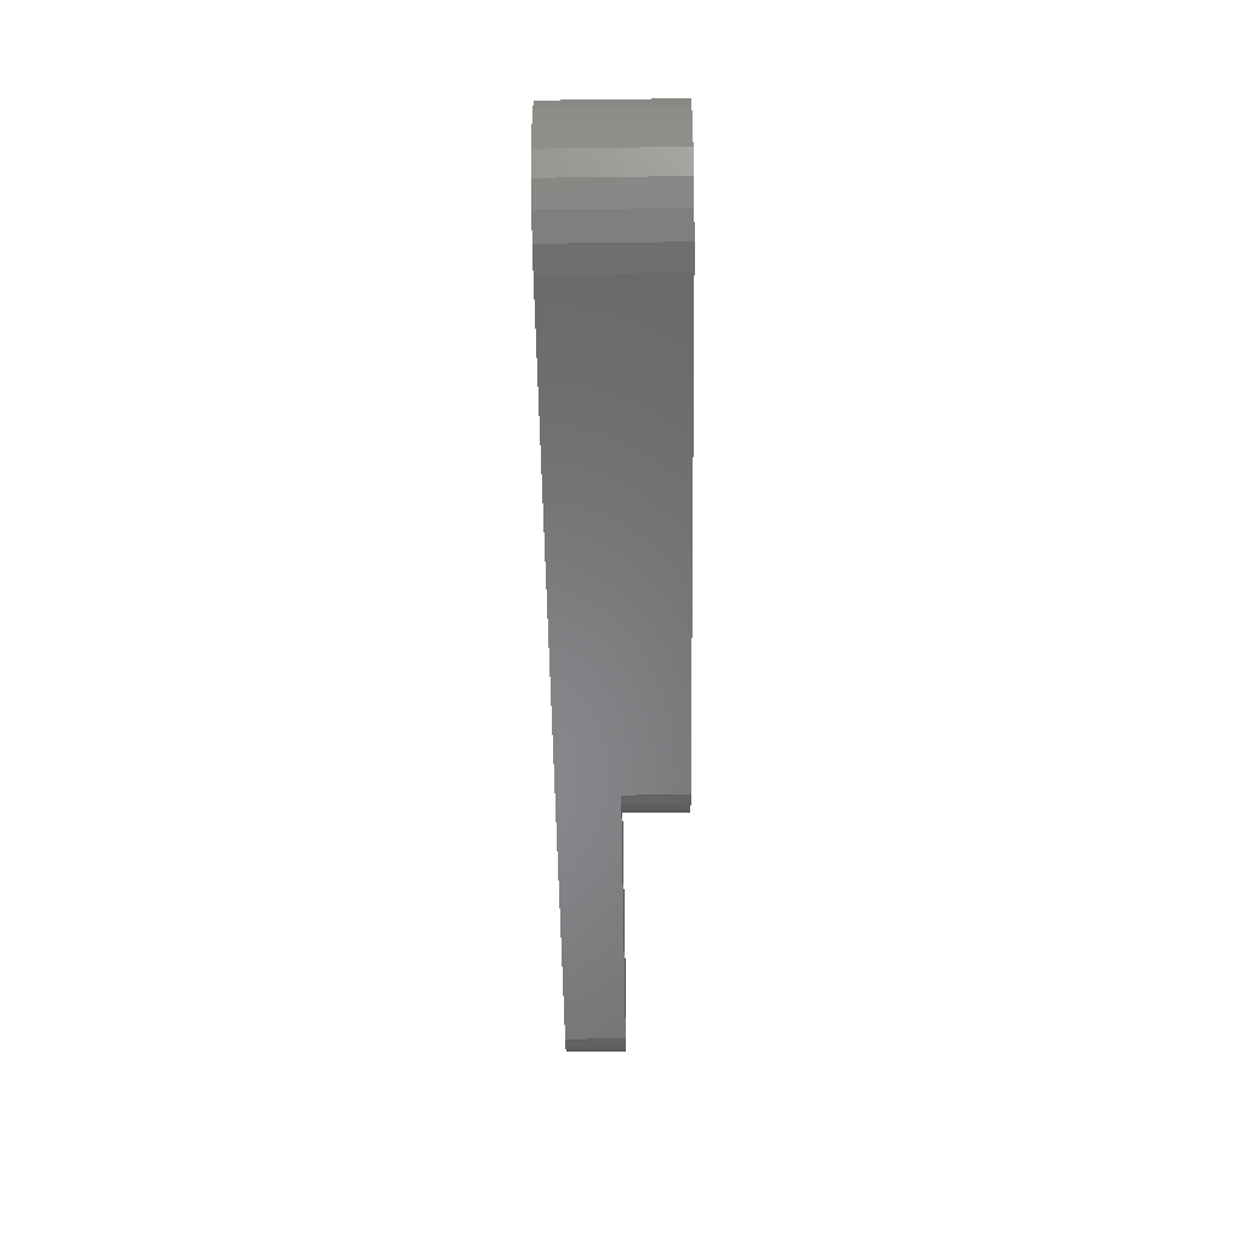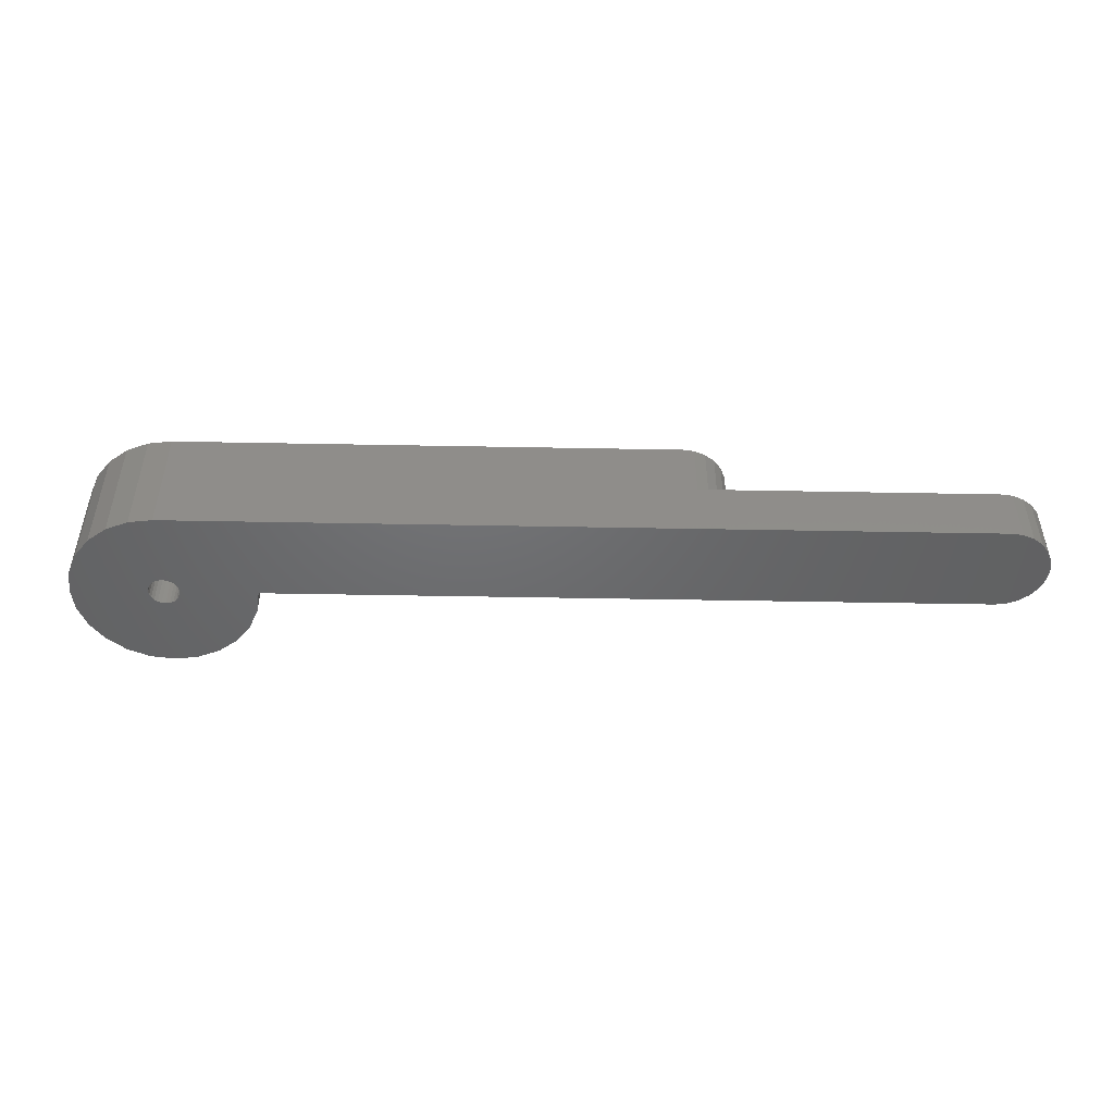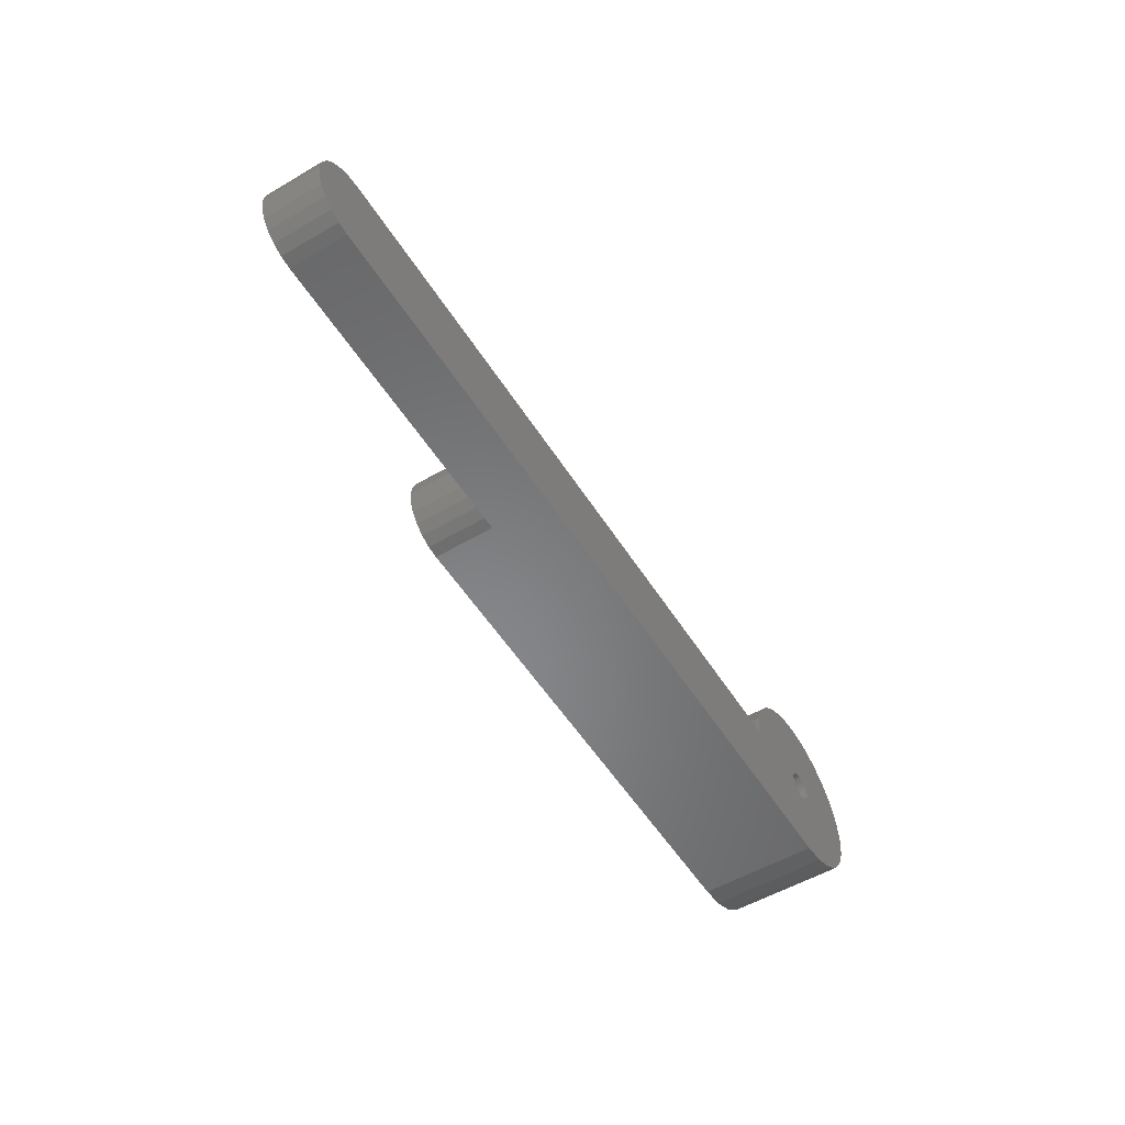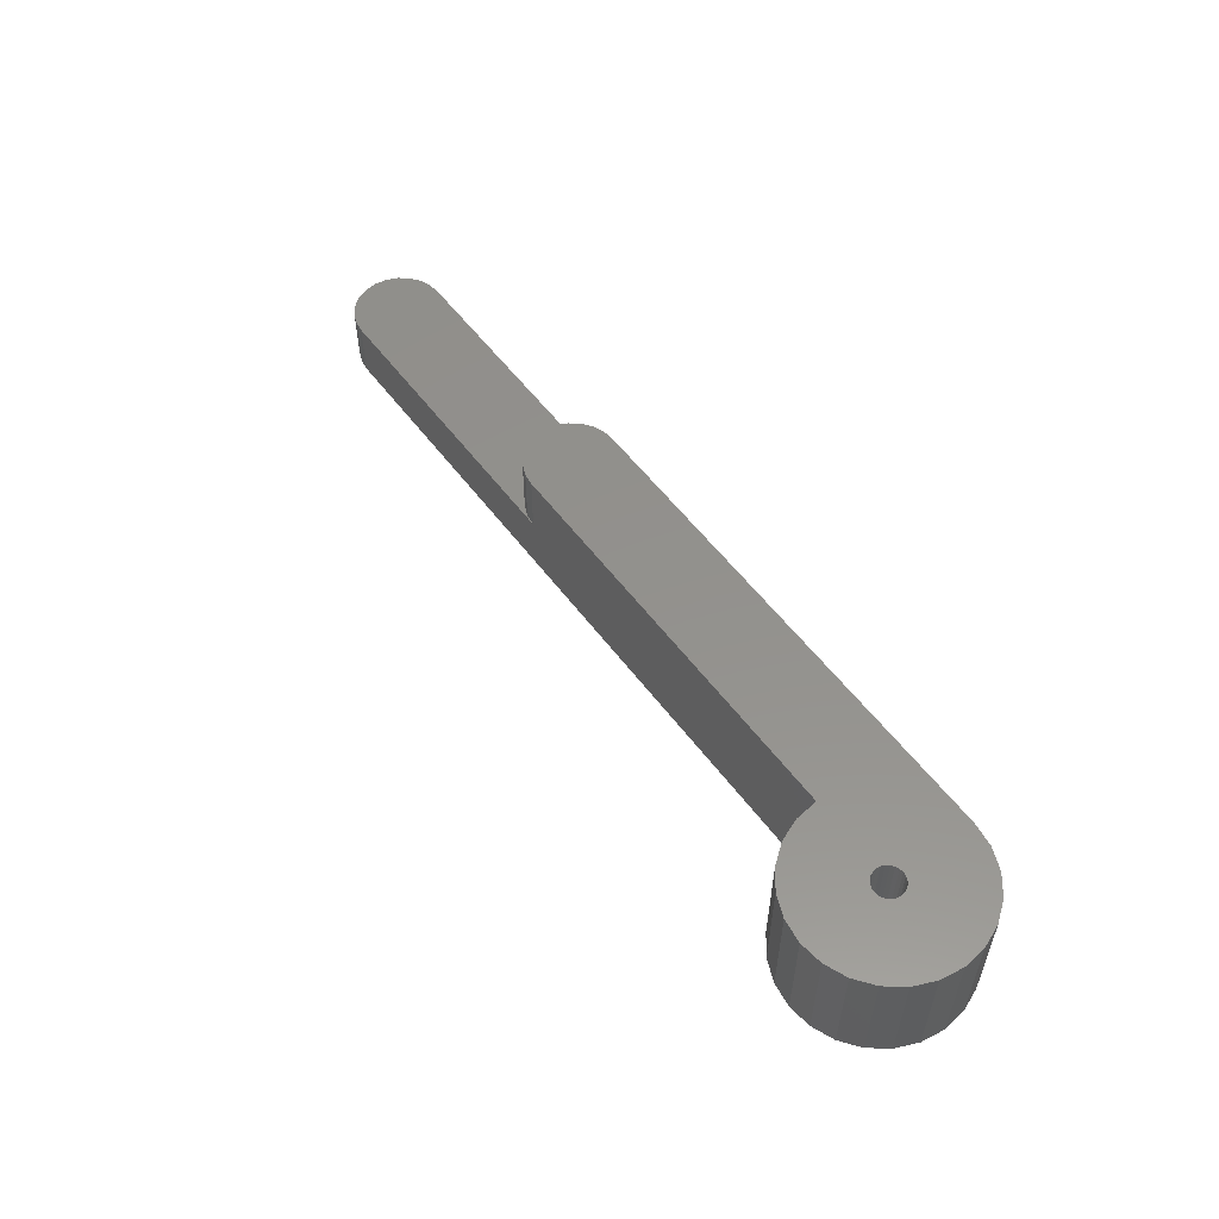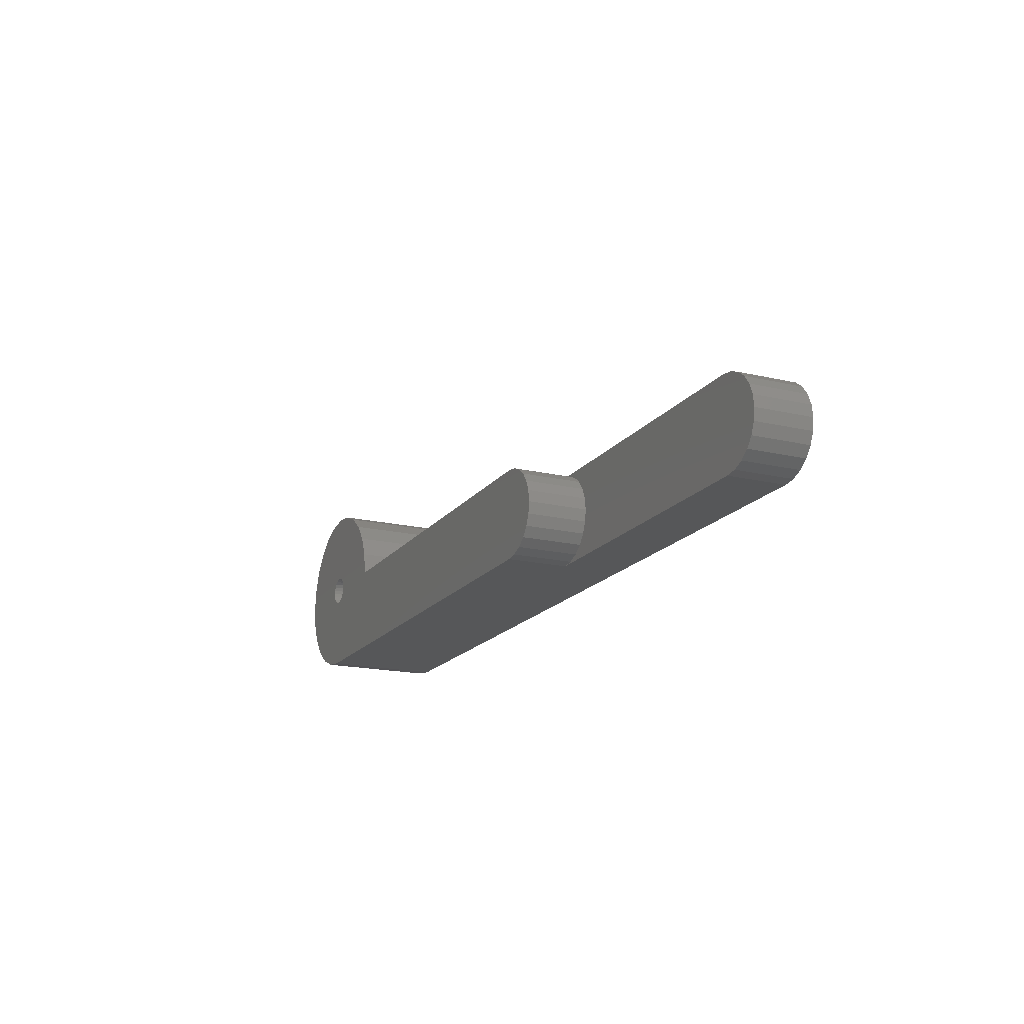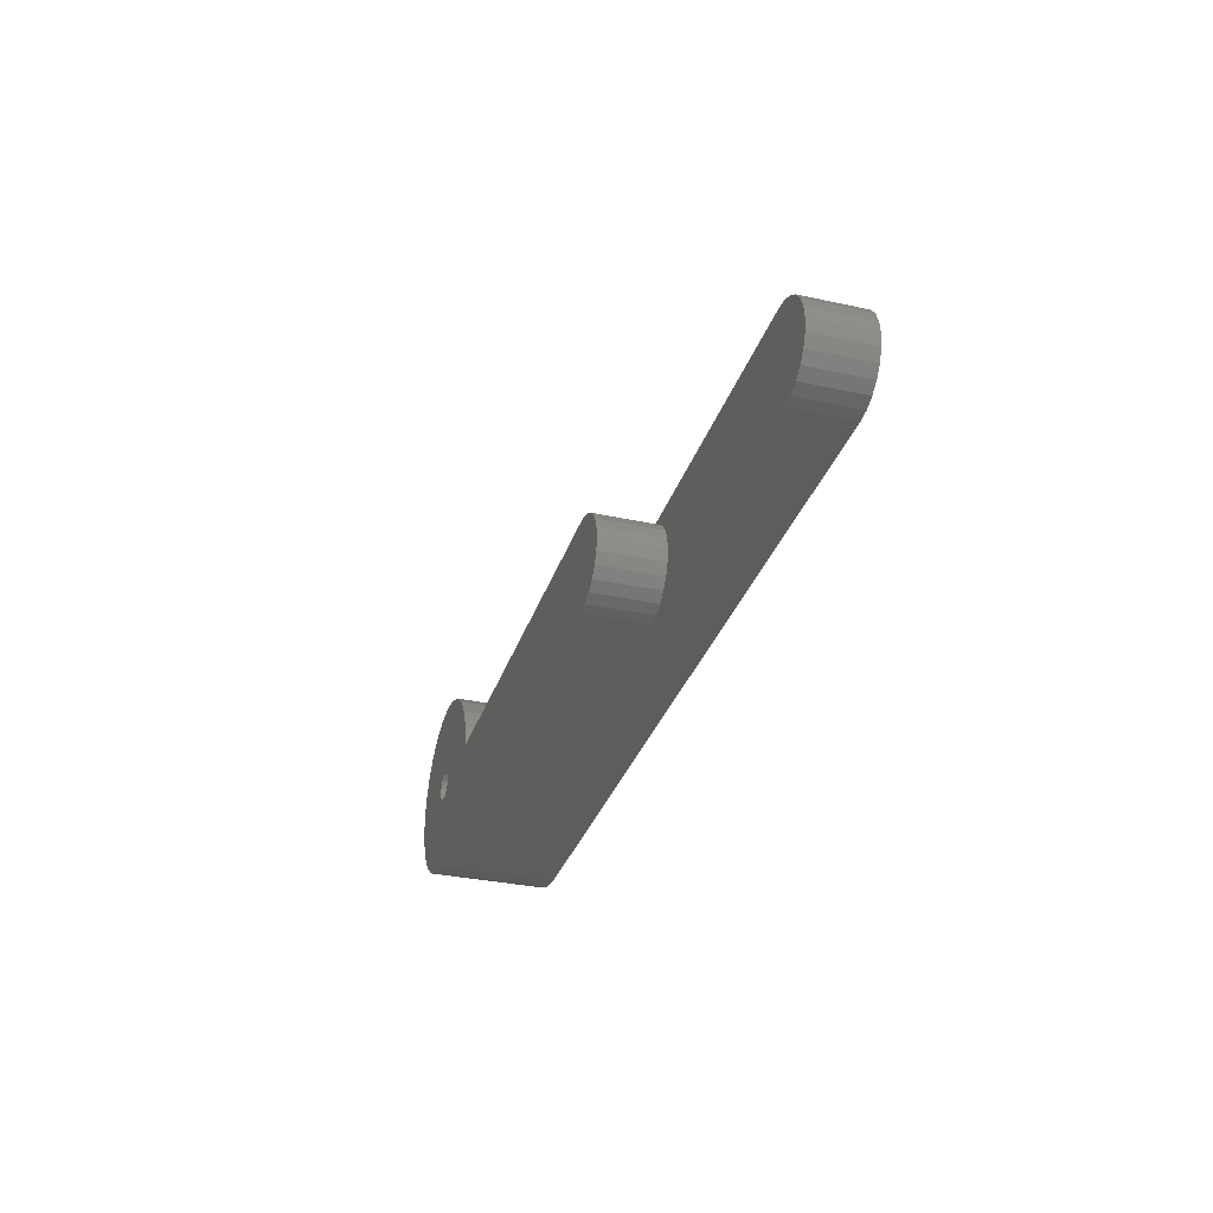
<metadata>
{"format":"stl","ext":"stl","renderer":"f3d","projection":"perspective","resolution":1024,"background":"white","views":[{"elev":-54.3,"azim":-89.2,"up":"+Y"},{"elev":-48.2,"azim":-1.2,"up":"+Z"},{"elev":-54.1,"azim":121.8,"up":"+Y"},{"elev":54.8,"azim":-125.9,"up":"+Z"},{"elev":-17.7,"azim":65.2,"up":"+Y"},{"elev":-32.4,"azim":73.0,"up":"+Y"}]}
</metadata>
<code>
# stl→obj: 138 verts, 276 faces
v 0.1022 3.776 0
v 0.1022 2.224 0
v 3.525e-16 3 0
v 0.4019 4.5 0
v 0.4019 1.5 0
v 0.8787 5.121 0
v 0.8787 0.8787 0
v 1.5 5.598 0
v 1.5 0.4019 0
v 2.224 5.898 0
v 2.224 0.1022 0
v 2.5 3 0
v 2.517 3.129 0
v 3 6 0
v 2.567 3.25 0
v 2.646 3.354 0
v 2.75 3.433 0
v 2.871 3.483 0
v 3 3.5 0
v 3.776 5.898 0
v 3.129 3.483 0
v 3.25 3.433 0
v 3.354 3.354 0
v 3.433 3.25 0
v 3.483 3.129 0
v 3.5 3 0
v 2.517 2.871 0
v 3 7.05e-16 0
v 2.567 2.75 0
v 2.646 2.646 0
v 2.75 2.567 0
v 2.871 2.517 0
v 3 2.5 0
v 3.129 2.517 0
v 29.5 3.525e-15 0
v 3.25 2.567 0
v 3.354 2.646 0
v 3.433 2.75 0
v 3.483 2.871 0
v 6 3 0
v 4.5 5.598 0
v 5.121 5.121 0
v 5.598 4.5 0
v 5.898 3.776 0
v 29.5 3 0
v 29.89 2.949 0
v 29.89 0.05111 0
v 30.25 2.799 0
v 30.25 0.201 0
v 30.56 2.561 0
v 30.56 0.4393 0
v 30.8 2.25 0
v 30.8 0.75 0
v 30.95 1.888 0
v 30.95 1.112 0
v 31 1.5 0
v 29.89 0.05111 1.9
v 29.5 3.525e-15 1.9
v 30.25 0.201 1.9
v 30.56 0.4393 1.9
v 30.8 0.75 1.9
v 30.95 1.112 1.9
v 31 1.5 1.9
v 30.95 1.888 1.9
v 30.8 2.25 1.9
v 30.56 2.561 1.9
v 30.25 2.799 1.9
v 29.89 2.949 1.9
v 29.5 3 1.9
v 6 3 3.9
v 5.898 3.776 3.9
v 5.598 4.5 3.9
v 5.121 5.121 3.9
v 4.5 5.598 3.9
v 3.776 5.898 3.9
v 3 6 3.9
v 2.224 5.898 3.9
v 1.5 5.598 3.9
v 0.8787 5.121 3.9
v 0.4019 4.5 3.9
v 0.1022 3.776 3.9
v 3.525e-16 3 3.9
v 0.1022 2.224 3.9
v 0.4019 1.5 3.9
v 0.8787 0.8787 3.9
v 1.5 0.4019 3.9
v 2.224 0.1022 3.9
v 3 7.05e-16 3.9
v 3.483 3.129 3.9
v 3.5 3 3.9
v 3.483 2.871 3.9
v 3.433 2.75 3.9
v 3.354 2.646 3.9
v 3.25 2.567 3.9
v 3.129 2.517 3.9
v 3 2.5 3.9
v 2.871 2.517 3.9
v 2.75 2.567 3.9
v 2.646 2.646 3.9
v 2.567 2.75 3.9
v 2.517 2.871 3.9
v 2.5 3 3.9
v 2.517 3.129 3.9
v 2.567 3.25 3.9
v 2.646 3.354 3.9
v 2.75 3.433 3.9
v 2.871 3.483 3.9
v 3 3.5 3.9
v 3.129 3.483 3.9
v 3.25 3.433 3.9
v 3.354 3.354 3.9
v 3.433 3.25 3.9
v 19.5 3 3.9
v 19.89 2.949 1.9
v 19.5 3 1.9
v 19.89 2.949 3.9
v 20.25 2.799 1.9
v 20.25 2.799 3.9
v 20.56 2.561 1.9
v 20.56 2.561 3.9
v 20.8 2.25 3.9
v 20.8 2.25 1.9
v 20.95 1.888 3.9
v 20.95 1.888 1.9
v 21 1.5 3.9
v 21 1.5 1.9
v 20.95 1.112 3.9
v 20.95 1.112 1.9
v 20.8 0.75 3.9
v 20.8 0.75 1.9
v 20.56 0.4393 3.9
v 20.56 0.4393 1.9
v 20.25 0.201 1.9
v 20.25 0.201 3.9
v 19.89 0.05111 1.9
v 19.89 0.05111 3.9
v 19.5 1.994e-15 1.9
v 19.5 1.994e-15 3.9
f 1 2 3
f 2 1 4
f 2 4 5
f 5 4 6
f 5 6 7
f 7 6 8
f 7 8 9
f 9 8 10
f 9 10 11
f 11 10 12
f 12 10 13
f 13 10 14
f 13 14 15
f 15 14 16
f 16 14 17
f 17 14 18
f 18 14 19
f 19 14 20
f 19 20 21
f 21 20 22
f 22 20 23
f 23 20 24
f 24 20 25
f 25 20 26
f 11 27 28
f 27 11 12
f 28 27 29
f 28 29 30
f 28 30 31
f 28 31 32
f 28 32 33
f 28 33 34
f 28 34 35
f 35 34 36
f 35 36 37
f 35 37 38
f 35 38 39
f 35 39 26
f 35 26 40
f 40 26 20
f 40 20 41
f 40 41 42
f 40 42 43
f 40 43 44
f 35 40 45
f 35 45 46
f 35 46 47
f 47 46 48
f 47 48 49
f 49 48 50
f 49 50 51
f 51 50 52
f 51 52 53
f 53 52 54
f 53 54 55
f 55 54 56
f 57 35 47
f 35 57 58
f 59 47 49
f 47 59 57
f 60 49 51
f 49 60 59
f 53 60 51
f 60 53 61
f 55 61 53
f 61 55 62
f 56 62 55
f 62 56 63
f 54 63 56
f 63 54 64
f 52 64 54
f 64 52 65
f 50 65 52
f 65 50 66
f 67 50 48
f 50 67 66
f 68 48 46
f 48 68 67
f 69 46 45
f 46 69 68
f 44 70 40
f 70 44 71
f 43 71 44
f 71 43 72
f 42 72 43
f 72 42 73
f 74 42 41
f 42 74 73
f 75 41 20
f 41 75 74
f 76 20 14
f 20 76 75
f 77 14 10
f 14 77 76
f 78 10 8
f 10 78 77
f 79 8 6
f 8 79 78
f 79 4 80
f 4 79 6
f 80 1 81
f 1 80 4
f 81 3 82
f 3 81 1
f 82 2 83
f 2 82 3
f 83 5 84
f 5 83 2
f 84 7 85
f 7 84 5
f 86 7 9
f 7 86 85
f 87 9 11
f 9 87 86
f 88 11 28
f 11 88 87
f 89 26 90
f 26 89 25
f 90 39 91
f 39 90 26
f 91 38 92
f 38 91 39
f 92 37 93
f 37 92 38
f 94 37 36
f 37 94 93
f 95 36 34
f 36 95 94
f 96 34 33
f 34 96 95
f 97 33 32
f 33 97 96
f 98 32 31
f 32 98 97
f 99 31 30
f 31 99 98
f 29 99 30
f 99 29 100
f 27 100 29
f 100 27 101
f 12 101 27
f 101 12 102
f 13 102 12
f 102 13 103
f 15 103 13
f 103 15 104
f 16 104 15
f 104 16 105
f 106 16 17
f 16 106 105
f 107 17 18
f 17 107 106
f 108 18 19
f 18 108 107
f 109 19 21
f 19 109 108
f 110 21 22
f 21 110 109
f 111 22 23
f 22 111 110
f 111 24 112
f 24 111 23
f 112 25 89
f 25 112 24
f 113 114 115
f 114 113 116
f 116 117 114
f 117 116 118
f 118 119 117
f 119 118 120
f 119 121 122
f 121 119 120
f 122 123 124
f 123 122 121
f 124 125 126
f 125 124 123
f 126 127 128
f 127 126 125
f 128 129 130
f 129 128 127
f 130 131 132
f 131 130 129
f 131 133 132
f 133 131 134
f 134 135 133
f 135 134 136
f 136 137 135
f 137 136 138
f 87 101 102
f 101 87 88
f 101 88 100
f 100 88 99
f 99 88 98
f 98 88 97
f 97 88 96
f 96 88 95
f 95 88 138
f 95 138 94
f 94 138 93
f 93 138 92
f 92 138 91
f 91 138 90
f 90 138 70
f 90 70 75
f 75 70 74
f 74 70 73
f 73 70 72
f 72 70 71
f 70 138 113
f 113 138 136
f 113 136 116
f 116 136 134
f 116 134 118
f 118 134 131
f 118 131 120
f 120 131 129
f 120 129 121
f 121 129 127
f 121 127 123
f 123 127 125
f 83 81 82
f 81 83 80
f 80 83 84
f 80 84 79
f 79 84 85
f 79 85 78
f 78 85 86
f 78 86 77
f 77 86 87
f 77 87 102
f 77 102 103
f 77 103 76
f 76 103 104
f 76 104 105
f 76 105 106
f 76 106 107
f 76 107 108
f 76 108 75
f 75 108 109
f 75 109 110
f 75 110 111
f 75 111 112
f 75 112 89
f 75 89 90
f 58 135 137
f 135 58 133
f 133 58 132
f 132 58 130
f 130 58 128
f 128 58 126
f 114 69 115
f 69 114 117
f 69 117 119
f 69 119 122
f 69 122 124
f 69 124 126
f 69 126 58
f 69 58 57
f 69 57 68
f 68 57 59
f 68 59 67
f 67 59 60
f 67 60 66
f 66 60 61
f 66 61 65
f 65 61 62
f 65 62 64
f 64 62 63
f 70 45 40
f 45 70 115
f 115 70 113
f 69 45 115
f 58 28 35
f 28 58 137
f 137 88 28
f 88 137 138

</code>
